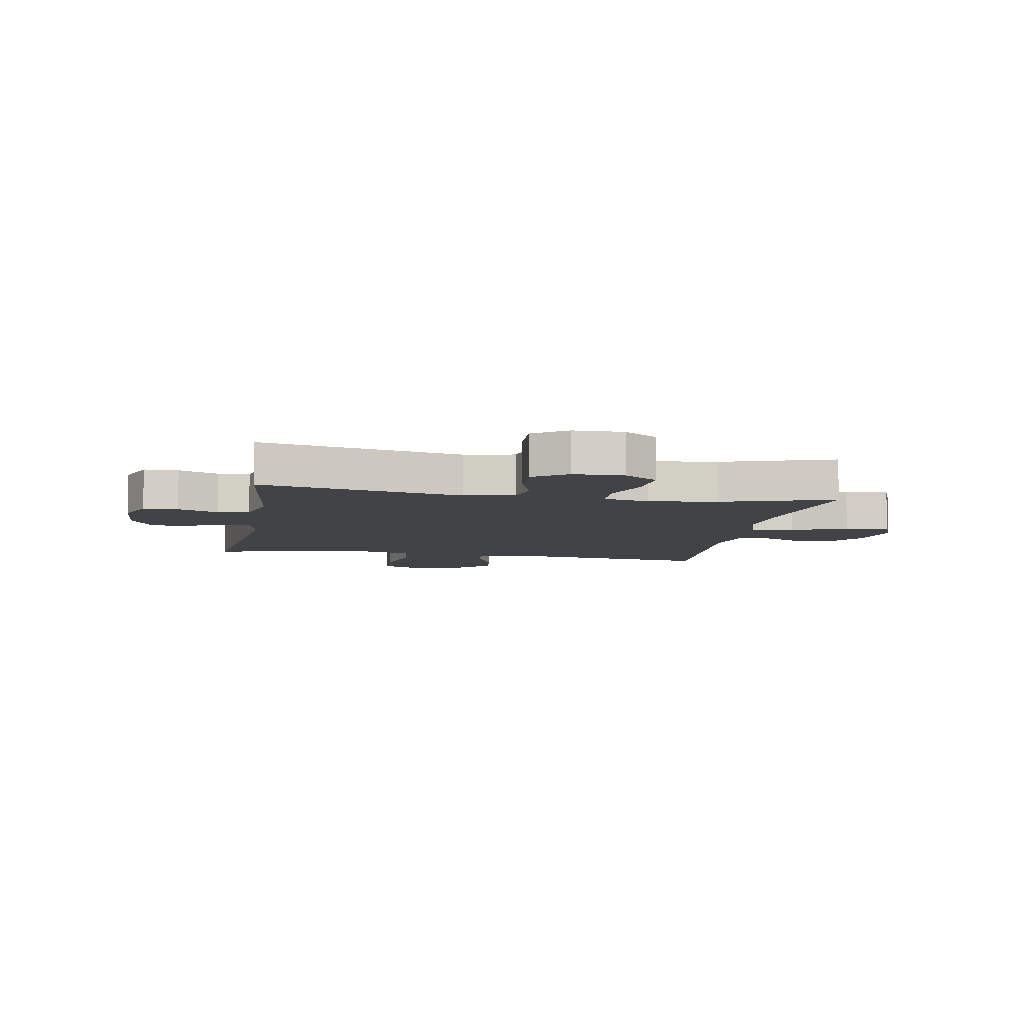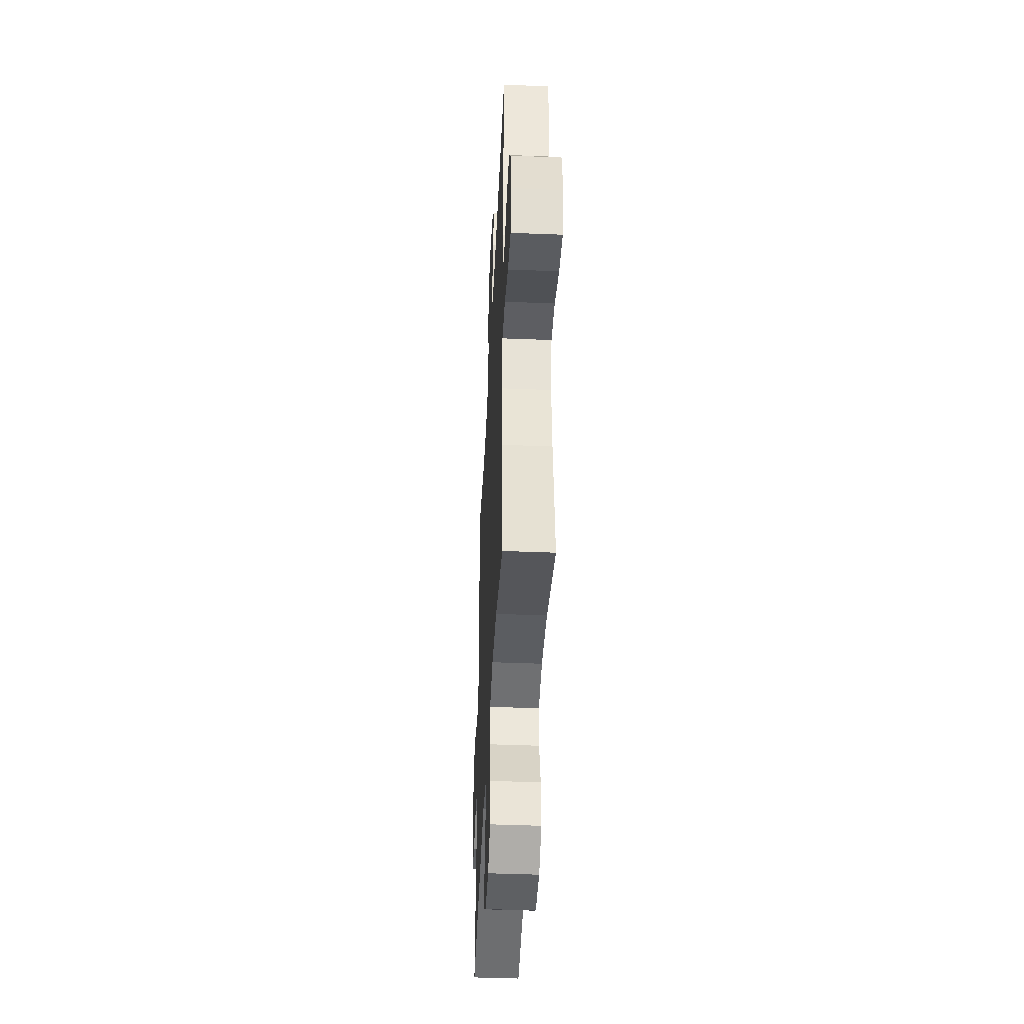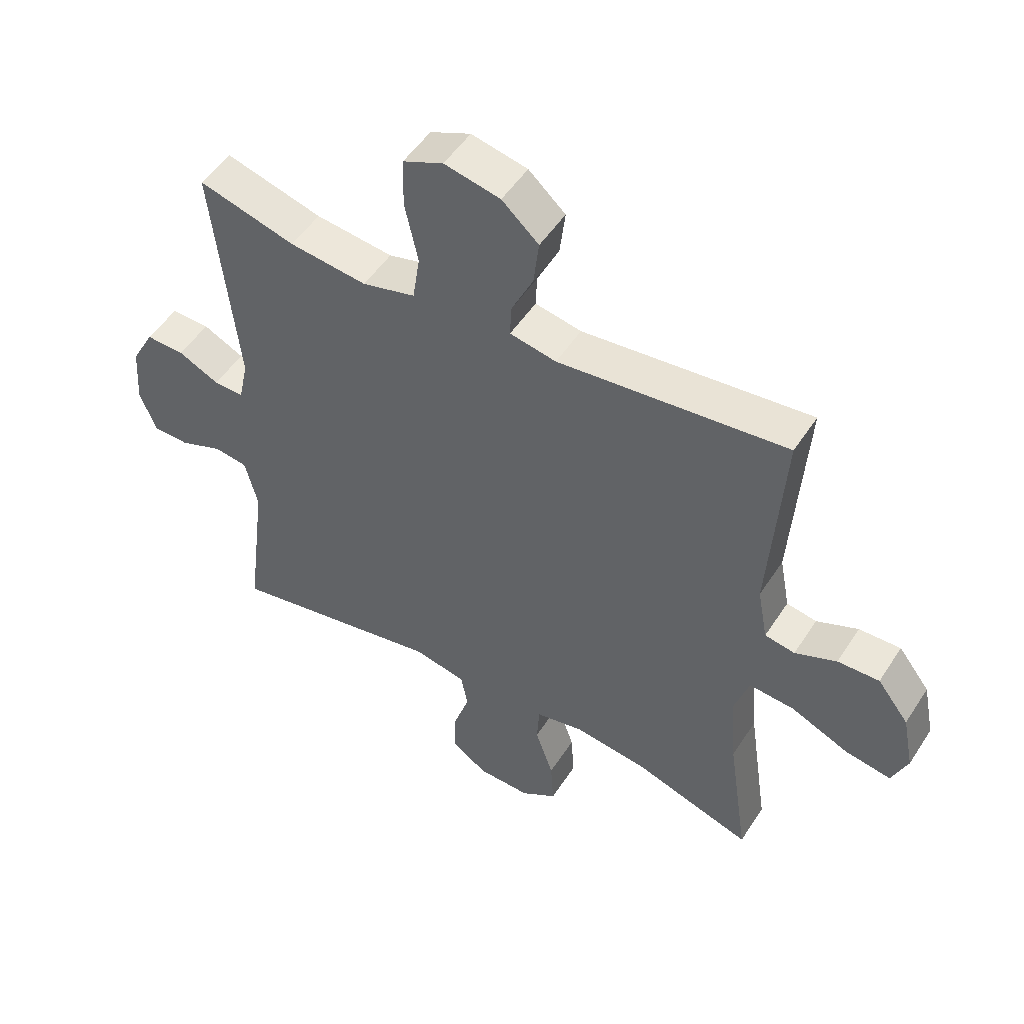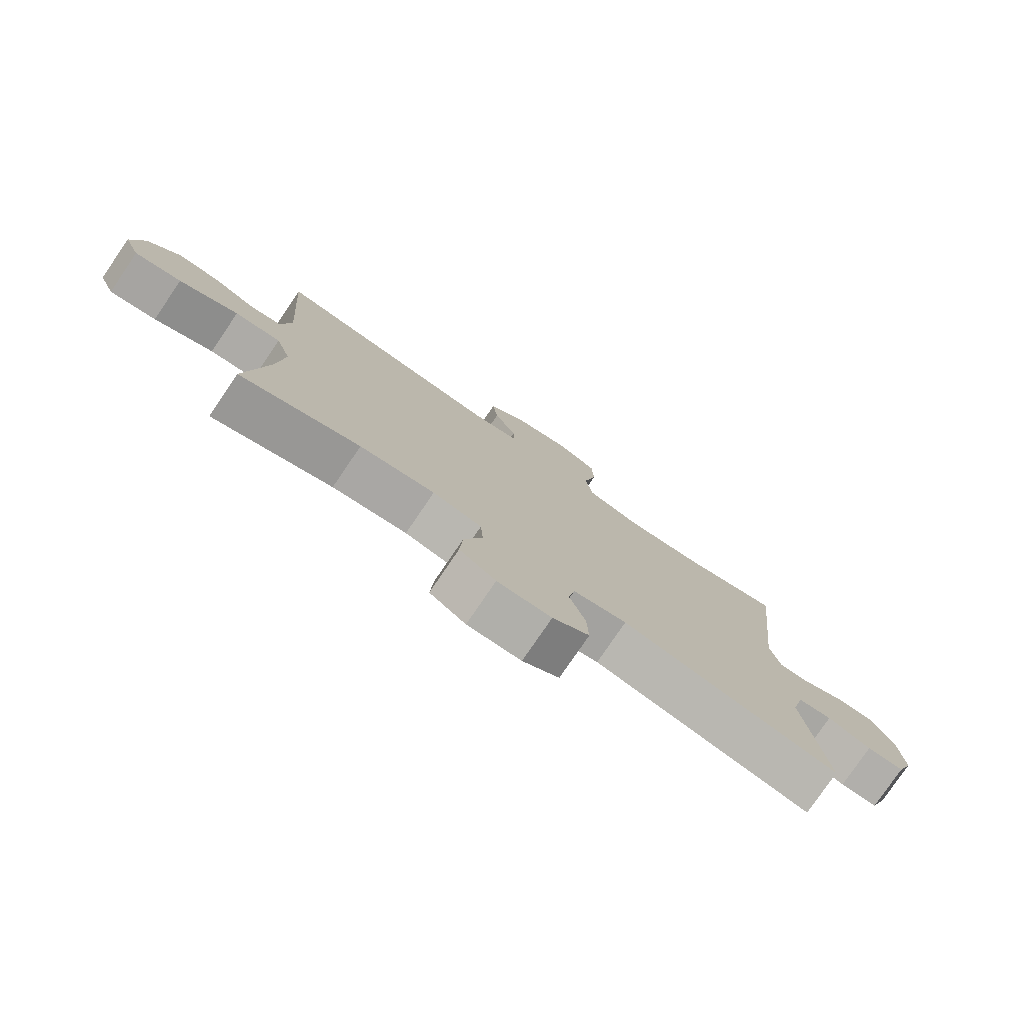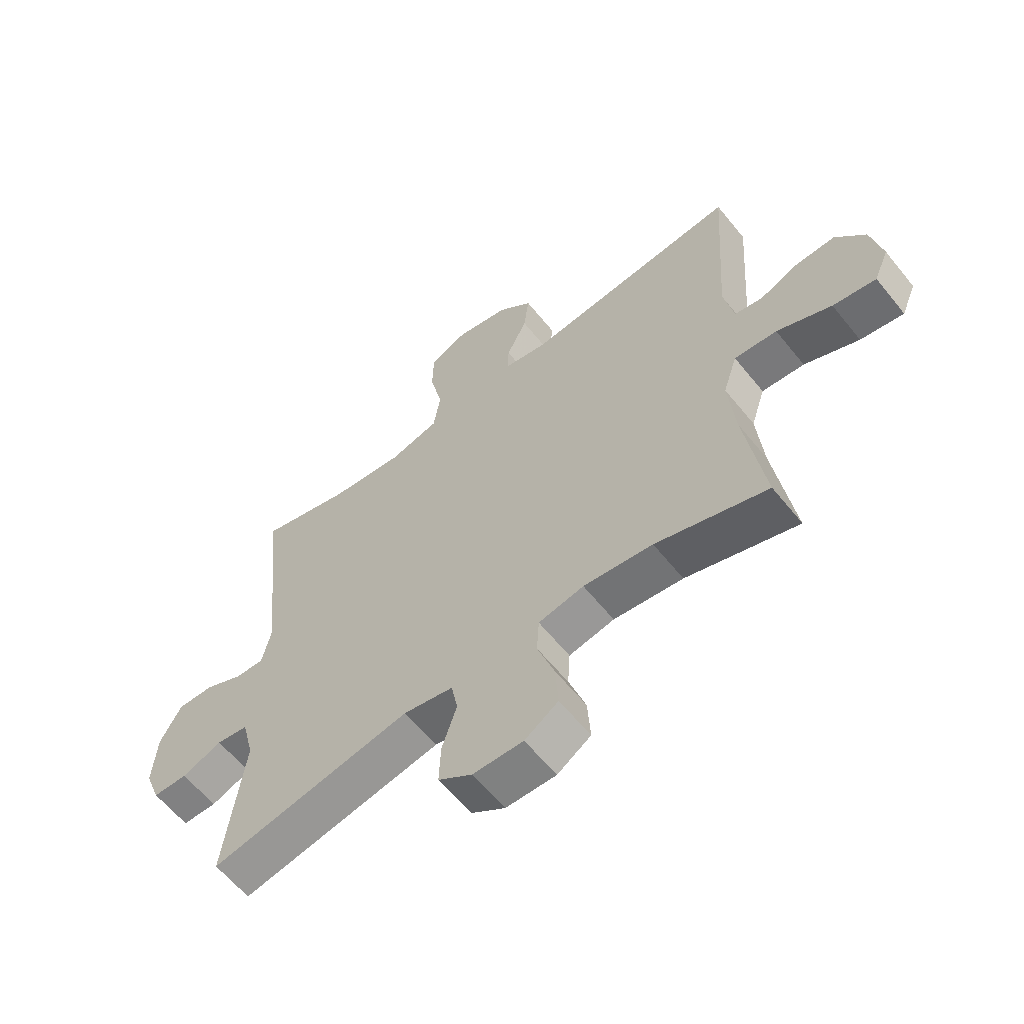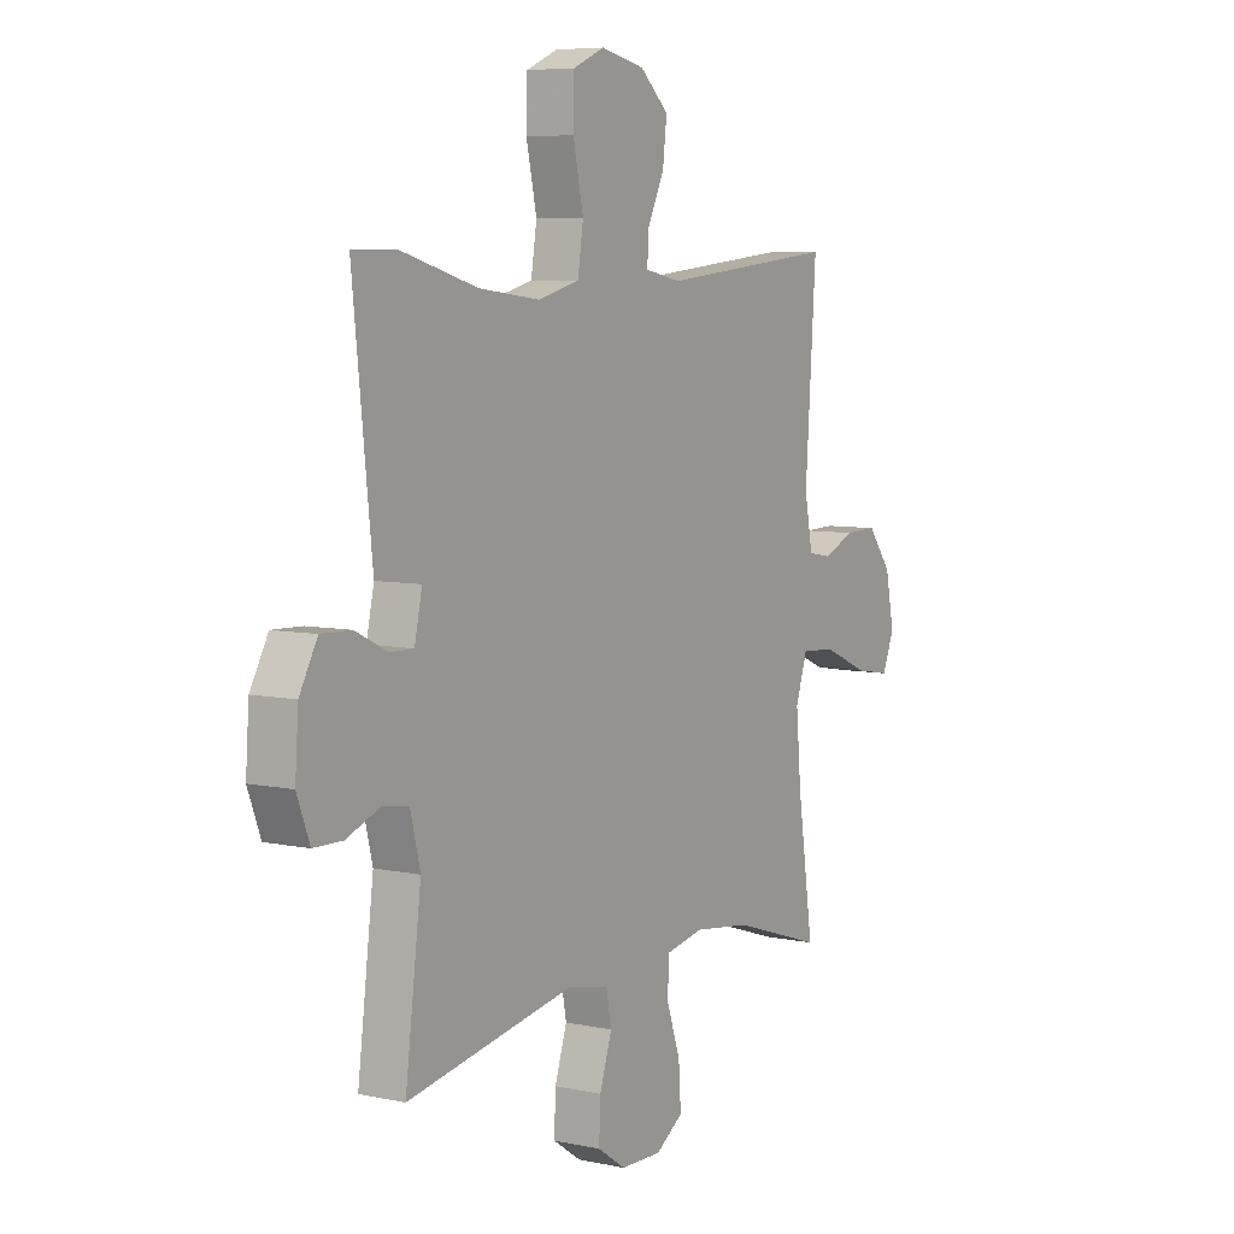
<metadata>
{"format":"obj","ext":"obj","renderer":"f3d","projection":"perspective","resolution":1024,"background":"white","views":[{"elev":-7.5,"azim":169.5,"up":"+Y"},{"elev":-43.6,"azim":-92.7,"up":"+Z"},{"elev":50.8,"azim":-148.1,"up":"+Z"},{"elev":-78.6,"azim":-34.3,"up":"+Z"},{"elev":-61.2,"azim":-141.2,"up":"+Z"},{"elev":6.7,"azim":122.1,"up":"+Z"}]}
</metadata>
<code>
v -0.5 0.07 -0.5
v -0.466 0.07 -0.27
v -0.455 0.07 -0.146
v -0.48 0.07 -0.069
v -0.555 0.07 -0.075
v -0.651 0.07 -0.117
v -0.727 0.07 -0.13
v -0.753 0.07 -0.068
v -0.734 0.07 0.026
v -0.682 0.07 0.093
v -0.613 0.07 0.091
v -0.544 0.07 0.062
v -0.494 0.07 0.071
v -0.477 0.07 0.161
v -0.5 0.07 0.5
v -0.121 0.07 0.461
v -0.044 0.07 0.476
v -0.046 0.07 0.528
v -0.082 0.07 0.603
v -0.091 0.07 0.678
v -0.03 0.07 0.733
v 0.063 0.07 0.753
v 0.13 0.07 0.724
v 0.132 0.07 0.642
v 0.11 0.07 0.541
v 0.122 0.07 0.463
v 0.21 0.07 0.44
v 0.339 0.07 0.455
v 0.5 0.07 0.5
v 0.459 0.07 0.112
v 0.475 0.07 0.038
v 0.525 0.07 0.039
v 0.593 0.07 0.072
v 0.657 0.07 0.074
v 0.695 0.07 0.005
v 0.702 0.07 -0.095
v 0.675 0.07 -0.166
v 0.614 0.07 -0.167
v 0.543 0.07 -0.139
v 0.487 0.07 -0.147
v 0.466 0.07 -0.232
v 0.5 0.07 -0.5
v 0.144 0.07 -0.434
v 0.056 0.07 -0.452
v 0.045 0.07 -0.511
v 0.071 0.07 -0.591
v 0.074 0.07 -0.664
v 0.014 0.07 -0.705
v -0.074 0.07 -0.707
v -0.133 0.07 -0.668
v -0.128 0.07 -0.59
v -0.098 0.07 -0.502
v -0.102 0.07 -0.437
v -0.182 0.07 -0.421
v -0.304 0.07 -0.437
v -0.5 0 -0.5
v -0.466 0 -0.27
v -0.455 0 -0.146
v -0.48 0 -0.069
v -0.555 0 -0.075
v -0.651 0 -0.117
v -0.727 0 -0.13
v -0.753 0 -0.068
v -0.734 0 0.026
v -0.682 0 0.093
v -0.613 0 0.091
v -0.544 0 0.062
v -0.494 0 0.071
v -0.477 0 0.161
v -0.5 0 0.5
v -0.121 0 0.461
v -0.044 0 0.476
v -0.046 0 0.528
v -0.082 0 0.603
v -0.091 0 0.678
v -0.03 0 0.733
v 0.063 0 0.753
v 0.13 0 0.724
v 0.132 0 0.642
v 0.11 0 0.541
v 0.122 0 0.463
v 0.21 0 0.44
v 0.339 0 0.455
v 0.5 0 0.5
v 0.459 0 0.112
v 0.475 0 0.038
v 0.525 0 0.039
v 0.593 0 0.072
v 0.657 0 0.074
v 0.695 0 0.005
v 0.702 0 -0.095
v 0.675 0 -0.166
v 0.614 0 -0.167
v 0.543 0 -0.139
v 0.487 0 -0.147
v 0.466 0 -0.232
v 0.5 0 -0.5
v 0.144 0 -0.434
v 0.056 0 -0.452
v 0.045 0 -0.511
v 0.071 0 -0.591
v 0.074 0 -0.664
v 0.014 0 -0.705
v -0.074 0 -0.707
v -0.133 0 -0.668
v -0.128 0 -0.59
v -0.098 0 -0.502
v -0.102 0 -0.437
v -0.182 0 -0.421
v -0.304 0 -0.437
f 50 51 52
f 49 50 52
f 48 49 52
f 47 48 52
f 46 47 52
f 45 46 52
f 44 45 52 53
f 43 44 53 54
f 41 42 43
f 40 41 43 54
f 37 38 39
f 36 37 39
f 35 36 39
f 34 35 39
f 33 34 39
f 32 33 39
f 31 32 39 40
f 40 54 55
f 31 40 55
f 30 31 55
f 23 24 25
f 22 23 25
f 21 22 25
f 20 21 25
f 19 20 25
f 18 19 25
f 17 18 25 26
f 16 17 26 27
f 14 15 16
f 13 14 16 27
f 10 11 12
f 9 10 12
f 8 9 12
f 7 8 12
f 6 7 12
f 5 6 12
f 4 5 12 13
f 13 27 28
f 4 13 28
f 3 4 28
f 55 1 2
f 29 30 55
f 28 29 55
f 3 28 55
f 2 3 55
f 107 106 105
f 107 105 104
f 107 104 103
f 107 103 102
f 107 102 101
f 107 101 100
f 108 107 100 99
f 109 108 99 98
f 98 97 96
f 109 98 96 95
f 94 93 92
f 94 92 91
f 94 91 90
f 94 90 89
f 94 89 88
f 94 88 87
f 95 94 87 86
f 110 109 95
f 110 95 86
f 110 86 85
f 80 79 78
f 80 78 77
f 80 77 76
f 80 76 75
f 80 75 74
f 80 74 73
f 81 80 73 72
f 82 81 72 71
f 71 70 69
f 82 71 69 68
f 67 66 65
f 67 65 64
f 67 64 63
f 67 63 62
f 67 62 61
f 67 61 60
f 68 67 60 59
f 83 82 68
f 83 68 59
f 83 59 58
f 57 56 110
f 110 85 84
f 110 84 83
f 110 83 58
f 110 58 57
f 1 56 57 2
f 2 57 58 3
f 3 58 59 4
f 4 59 60 5
f 5 60 61 6
f 6 61 62 7
f 7 62 63 8
f 8 63 64 9
f 9 64 65 10
f 10 65 66 11
f 11 66 67 12
f 12 67 68 13
f 13 68 69 14
f 14 69 70 15
f 15 70 71 16
f 16 71 72 17
f 17 72 73 18
f 18 73 74 19
f 19 74 75 20
f 20 75 76 21
f 21 76 77 22
f 22 77 78 23
f 23 78 79 24
f 24 79 80 25
f 25 80 81 26
f 26 81 82 27
f 27 82 83 28
f 28 83 84 29
f 29 84 85 30
f 30 85 86 31
f 31 86 87 32
f 32 87 88 33
f 33 88 89 34
f 34 89 90 35
f 35 90 91 36
f 36 91 92 37
f 37 92 93 38
f 38 93 94 39
f 39 94 95 40
f 40 95 96 41
f 41 96 97 42
f 42 97 98 43
f 43 98 99 44
f 44 99 100 45
f 45 100 101 46
f 46 101 102 47
f 47 102 103 48
f 48 103 104 49
f 49 104 105 50
f 50 105 106 51
f 51 106 107 52
f 52 107 108 53
f 53 108 109 54
f 54 109 110 55
f 55 110 56 1

</code>
